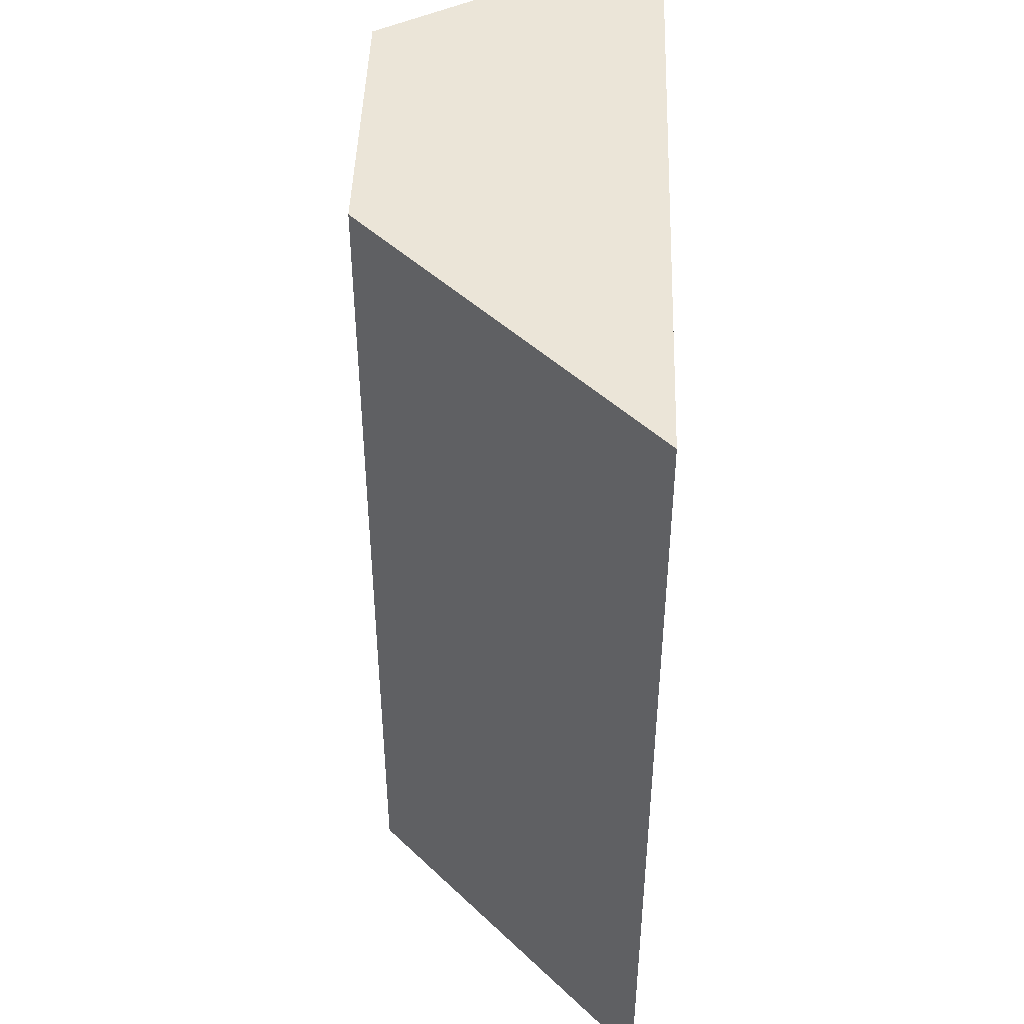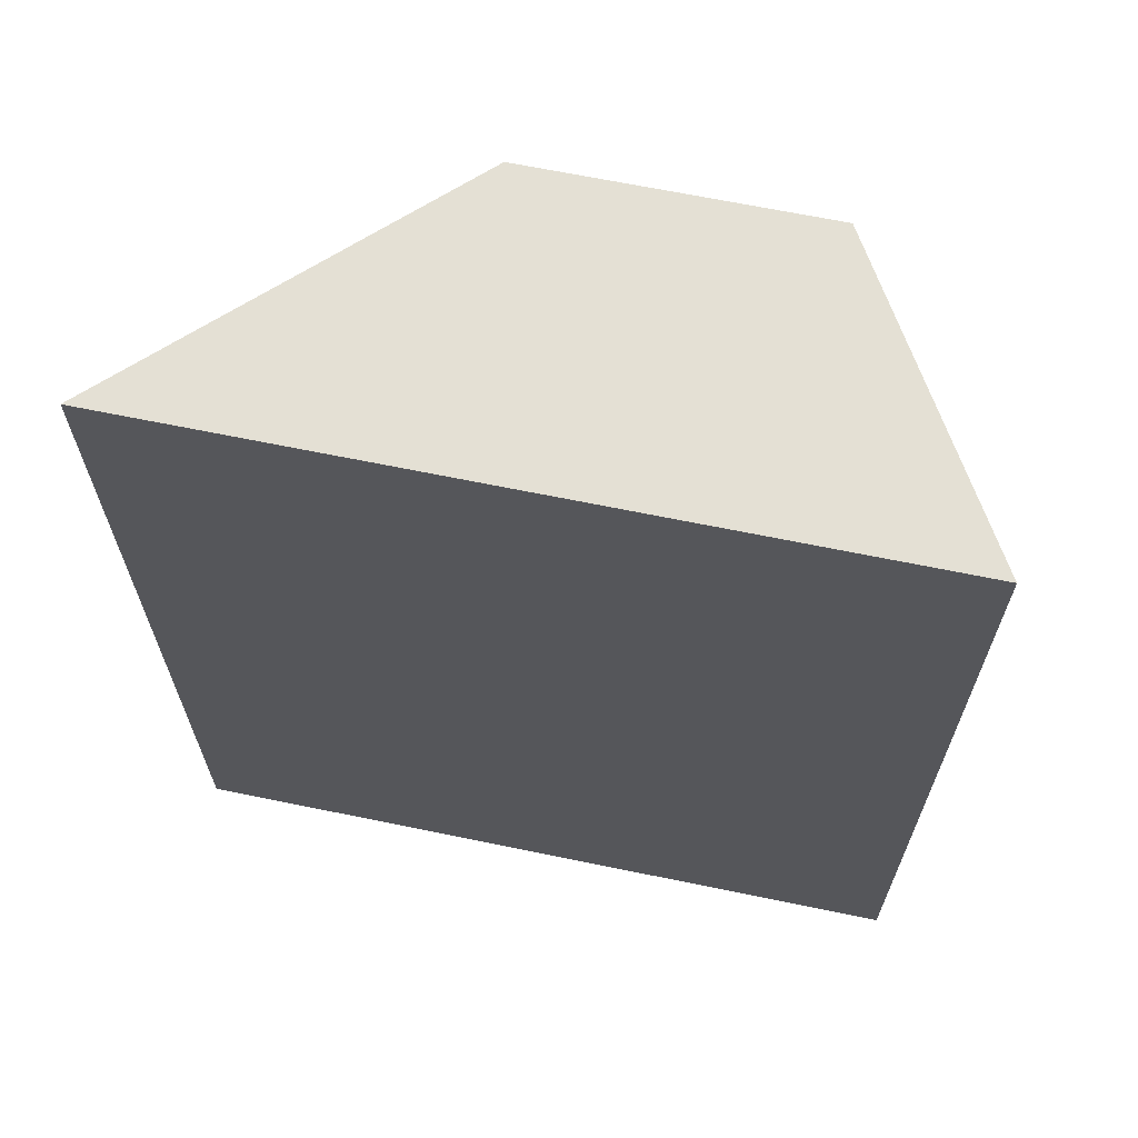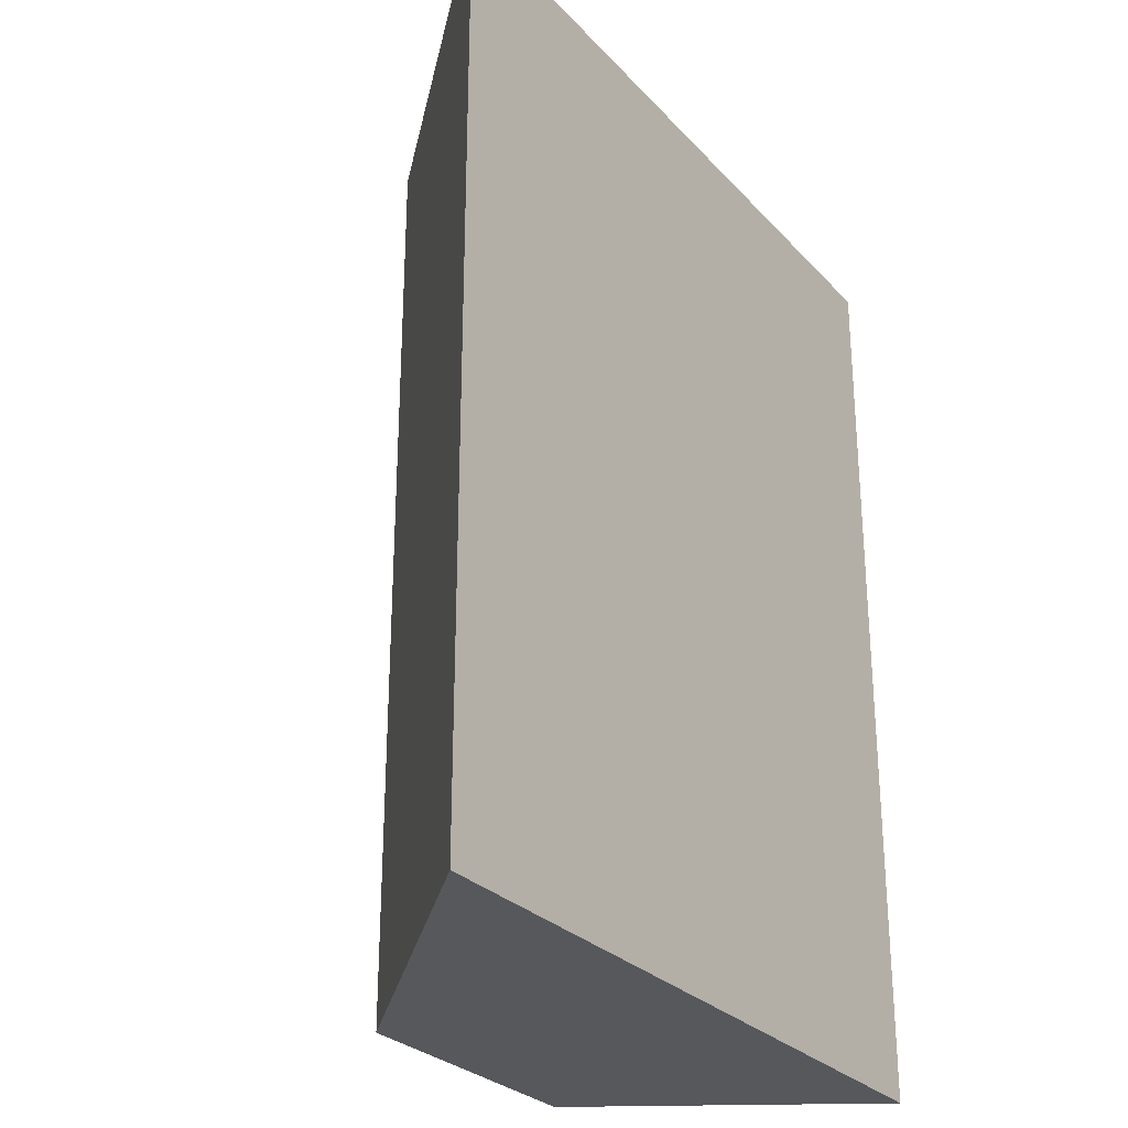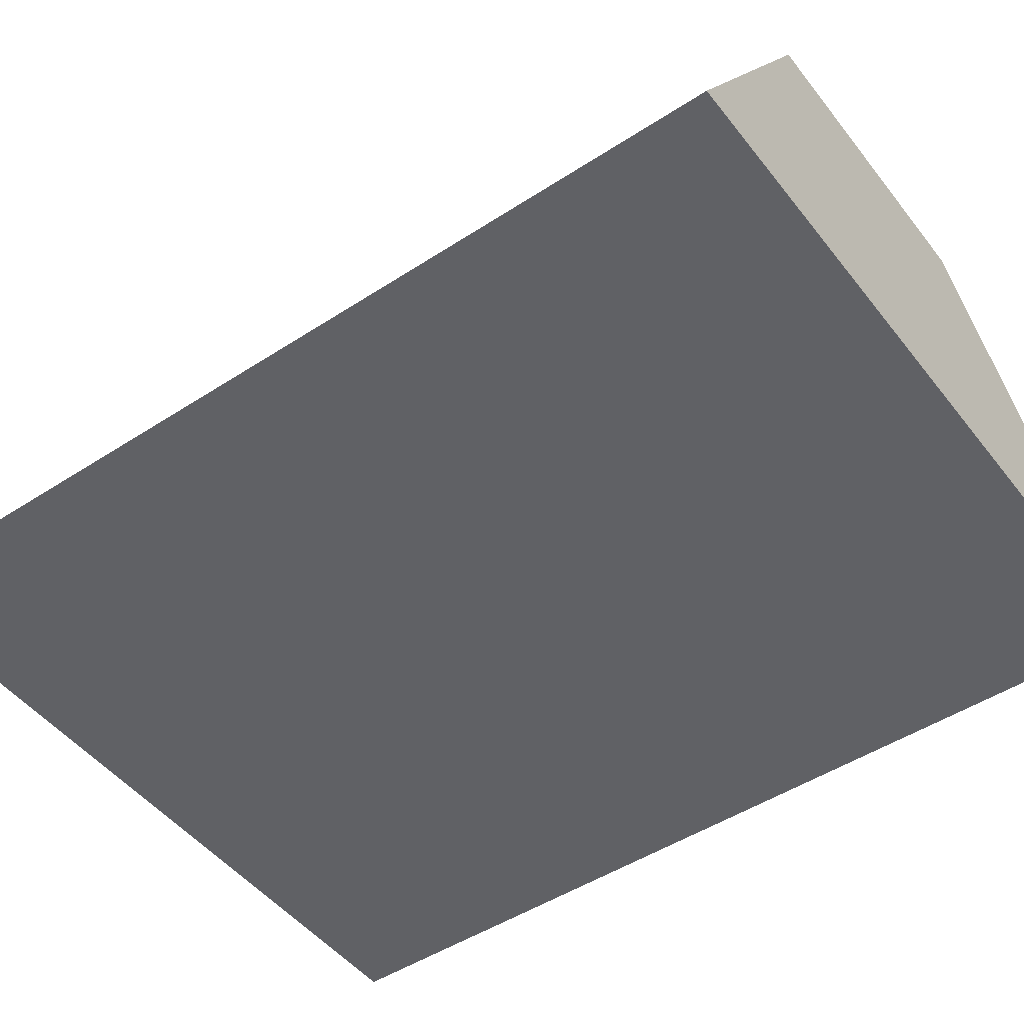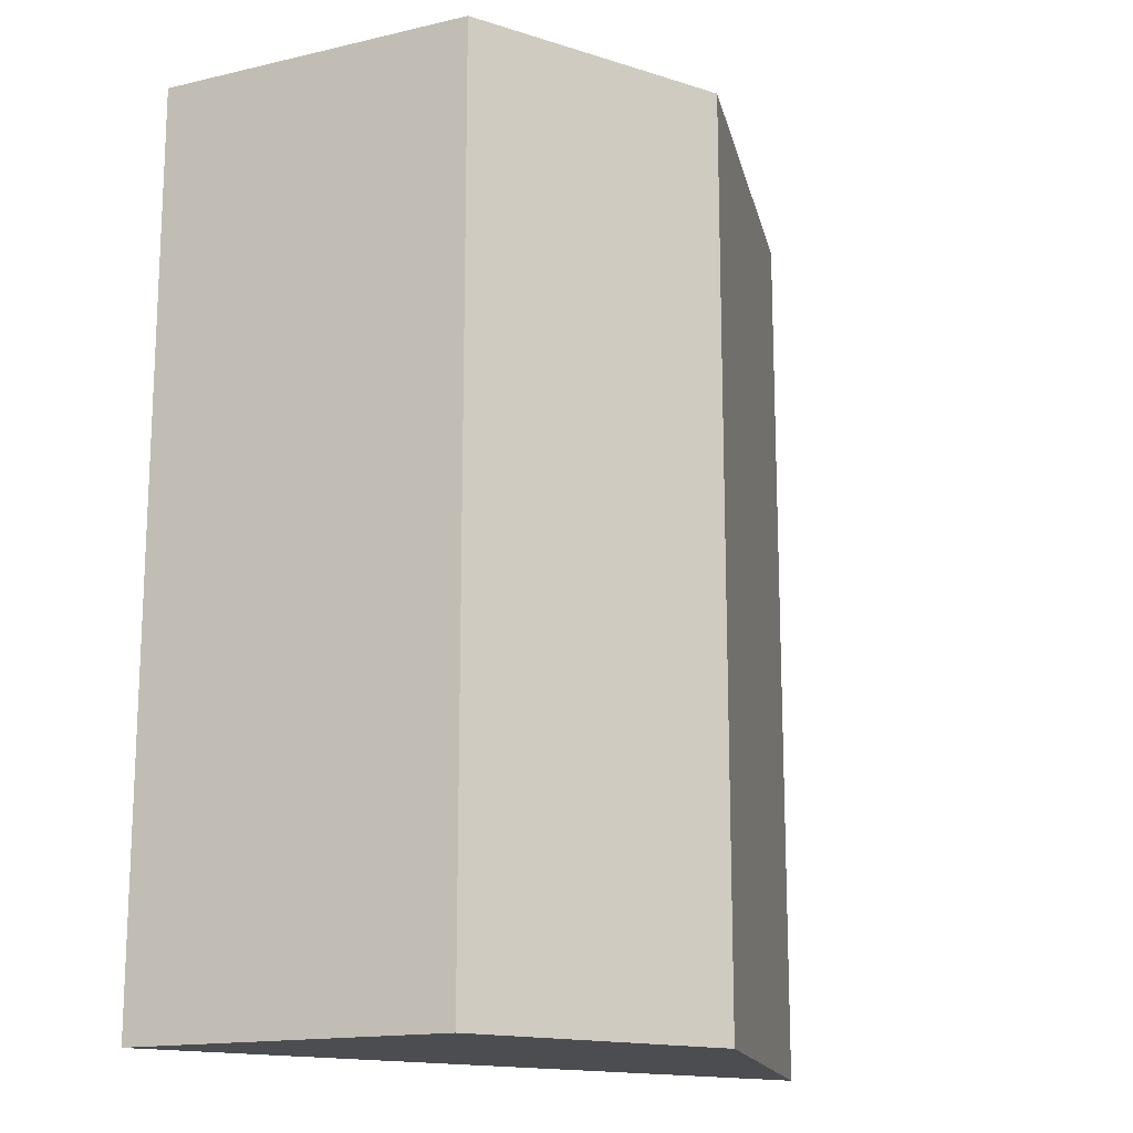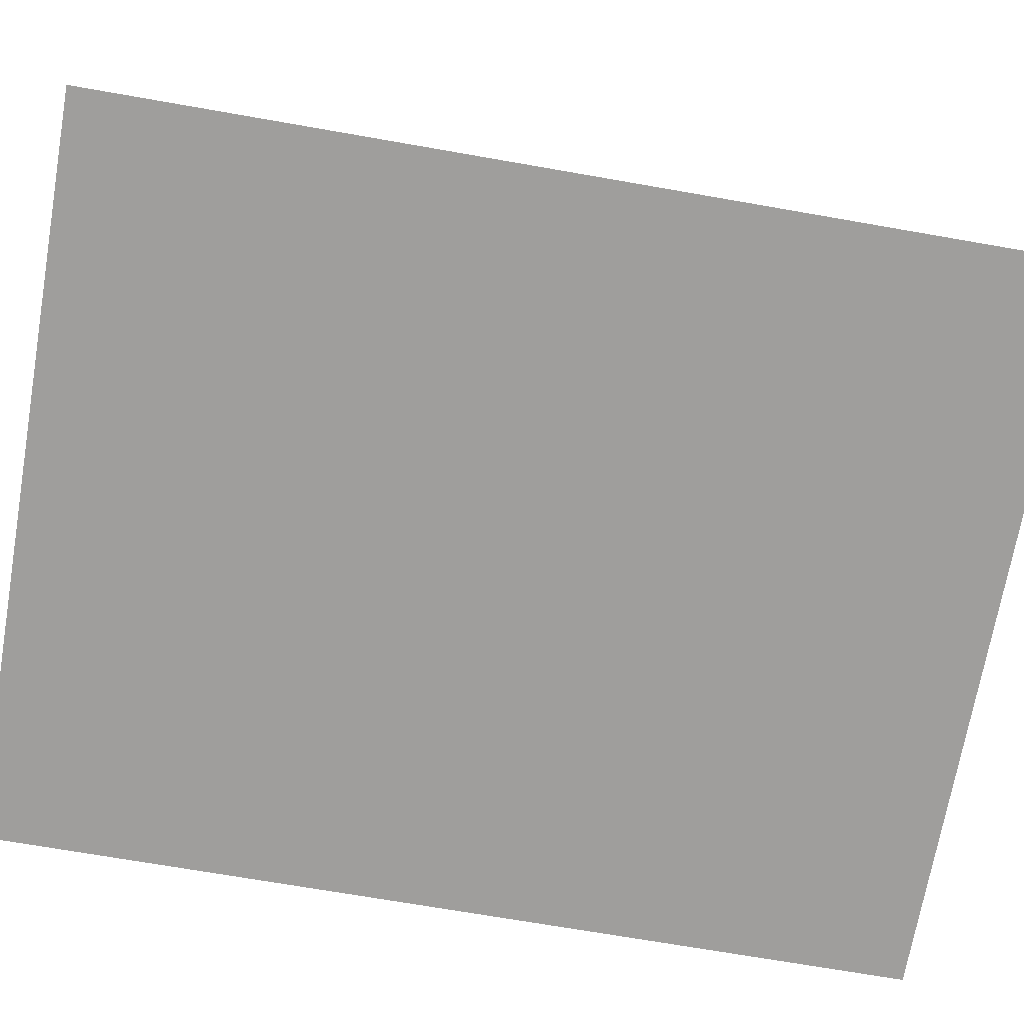
<metadata>
{"format":"obj","ext":"obj","renderer":"f3d","projection":"perspective","resolution":1024,"background":"white","views":[{"elev":46.0,"azim":-88.2,"up":"+Z"},{"elev":66.2,"azim":11.7,"up":"+Z"},{"elev":-28.0,"azim":-56.9,"up":"+Z"},{"elev":-48.3,"azim":126.1,"up":"+Y"},{"elev":-15.8,"azim":146.7,"up":"+Z"},{"elev":-70.9,"azim":-99.9,"up":"+Y"}]}
</metadata>
<code>
o Circle_Circle.002
v -0.9984 -0.2604 0.7208
v -1.005 -0.2604 0.7214
v -1.012 -0.2604 0.7235
v -1.018 -0.2604 0.7268
v -1.024 -0.2604 0.7312
v -1.028 -0.2604 0.7366
v -1.031 -0.2604 0.7427
v -1.033 -0.2604 0.7494
v -1.034 -0.2604 0.7564
v -1.033 -0.2604 0.7633
v -1.031 -0.2604 0.77
v -1.028 -0.2604 0.7762
v -1.024 -0.2604 0.7816
v -1.018 -0.2604 0.786
v -1.012 -0.2604 0.7893
v -1.005 -0.2604 0.7913
v -0.9984 -0.2604 0.792
v -0.9914 -0.2604 0.7913
v -0.9848 -0.2604 0.7893
v -0.9786 -0.2604 0.786
v -0.9732 -0.2604 0.7816
v -0.9688 -0.2604 0.7762
v -0.9655 -0.2604 0.77
v -0.9635 -0.2604 0.7633
v -0.9628 -0.2604 0.7564
v -0.9635 -0.2604 0.7494
v -0.9655 -0.2604 0.7427
v -0.9688 -0.2604 0.7366
v -0.9732 -0.2604 0.7312
v -0.9786 -0.2604 0.7268
v -0.9848 -0.2604 0.7235
v -0.9914 -0.2604 0.7214
l 2 1
l 3 2
l 4 3
l 5 4
l 6 5
l 7 6
l 8 7
l 9 8
l 10 9
l 11 10
l 12 11
l 13 12
l 14 13
l 15 14
l 16 15
l 17 16
l 18 17
l 19 18
l 20 19
l 21 20
l 22 21
l 23 22
l 24 23
l 25 24
l 26 25
l 27 26
l 28 27
l 29 28
l 30 29
l 31 30
l 32 31
l 1 32
o Cube
v 0.000381 -0.4327 -0.5196
v 0.000381 -0.4327 1.188
v -1.376 -0.4327 1.188
v -1.376 -0.4327 -0.5196
v -0.3137 0.09509 -0.5196
v -0.3137 0.09509 1.188
v -0.8415 0.09509 1.188
v -0.8415 0.09509 -0.5196
f 33 34 35 36
f 37 40 39 38
f 33 37 38 34
f 34 38 39 35
f 35 39 40 36
f 37 33 36 40
o Circle.001_Circle.003
v -0.9662 -0.2746 -0.01993
v -0.9731 -0.2746 -0.01925
v -0.9798 -0.2746 -0.01722
v -0.986 -0.2746 -0.01393
v -0.9913 -0.2746 -0.009497
v -0.9958 -0.2746 -0.004099
v -0.9991 -0.2746 0.002059
v -1.001 -0.2746 0.008741
v -1.002 -0.2746 0.01569
v -1.001 -0.2746 0.02264
v -0.9991 -0.2746 0.02932
v -0.9958 -0.2746 0.03548
v -0.9913 -0.2746 0.04088
v -0.986 -0.2746 0.04531
v -0.9798 -0.2746 0.0486
v -0.9731 -0.2746 0.05062
v -0.9662 -0.2746 0.05131
v -0.9592 -0.2746 0.05062
v -0.9525 -0.2746 0.0486
v -0.9464 -0.2746 0.04531
v -0.941 -0.2746 0.04088
v -0.9365 -0.2746 0.03548
v -0.9333 -0.2746 0.02932
v -0.9312 -0.2746 0.02264
v -0.9305 -0.2746 0.01569
v -0.9312 -0.2746 0.008741
v -0.9333 -0.2746 0.002059
v -0.9365 -0.2746 -0.004099
v -0.941 -0.2746 -0.009497
v -0.9464 -0.2746 -0.01393
v -0.9525 -0.2746 -0.01722
v -0.9592 -0.2746 -0.01925
l 42 41
l 43 42
l 44 43
l 45 44
l 46 45
l 47 46
l 48 47
l 49 48
l 50 49
l 51 50
l 52 51
l 53 52
l 54 53
l 55 54
l 56 55
l 57 56
l 58 57
l 59 58
l 60 59
l 61 60
l 62 61
l 63 62
l 64 63
l 65 64
l 66 65
l 67 66
l 68 67
l 69 68
l 70 69
l 71 70
l 72 71
l 41 72
o Circle.002_Circle.004
v -0.9633 -0.2596 0.3356
v -0.9702 -0.2596 0.3363
v -0.9769 -0.2596 0.3383
v -0.9831 -0.2596 0.3416
v -0.9885 -0.2596 0.346
v -0.9929 -0.2596 0.3514
v -0.9962 -0.2596 0.3576
v -0.9982 -0.2596 0.3643
v -0.9989 -0.2596 0.3712
v -0.9982 -0.2596 0.3782
v -0.9962 -0.2596 0.3849
v -0.9929 -0.2596 0.391
v -0.9885 -0.2596 0.3964
v -0.9831 -0.2596 0.4008
v -0.9769 -0.2596 0.4041
v -0.9702 -0.2596 0.4062
v -0.9633 -0.2596 0.4068
v -0.9564 -0.2596 0.4062
v -0.9497 -0.2596 0.4041
v -0.9435 -0.2596 0.4008
v -0.9381 -0.2596 0.3964
v -0.9337 -0.2596 0.391
v -0.9304 -0.2596 0.3849
v -0.9284 -0.2596 0.3782
v -0.9277 -0.2596 0.3712
v -0.9284 -0.2596 0.3643
v -0.9304 -0.2596 0.3576
v -0.9337 -0.2596 0.3514
v -0.9381 -0.2596 0.346
v -0.9435 -0.2596 0.3416
v -0.9497 -0.2596 0.3383
v -0.9564 -0.2596 0.3363
l 74 73
l 75 74
l 76 75
l 77 76
l 78 77
l 79 78
l 80 79
l 81 80
l 82 81
l 83 82
l 84 83
l 85 84
l 86 85
l 87 86
l 88 87
l 89 88
l 90 89
l 91 90
l 92 91
l 93 92
l 94 93
l 95 94
l 96 95
l 97 96
l 98 97
l 99 98
l 100 99
l 101 100
l 102 101
l 103 102
l 104 103
l 73 104

</code>
